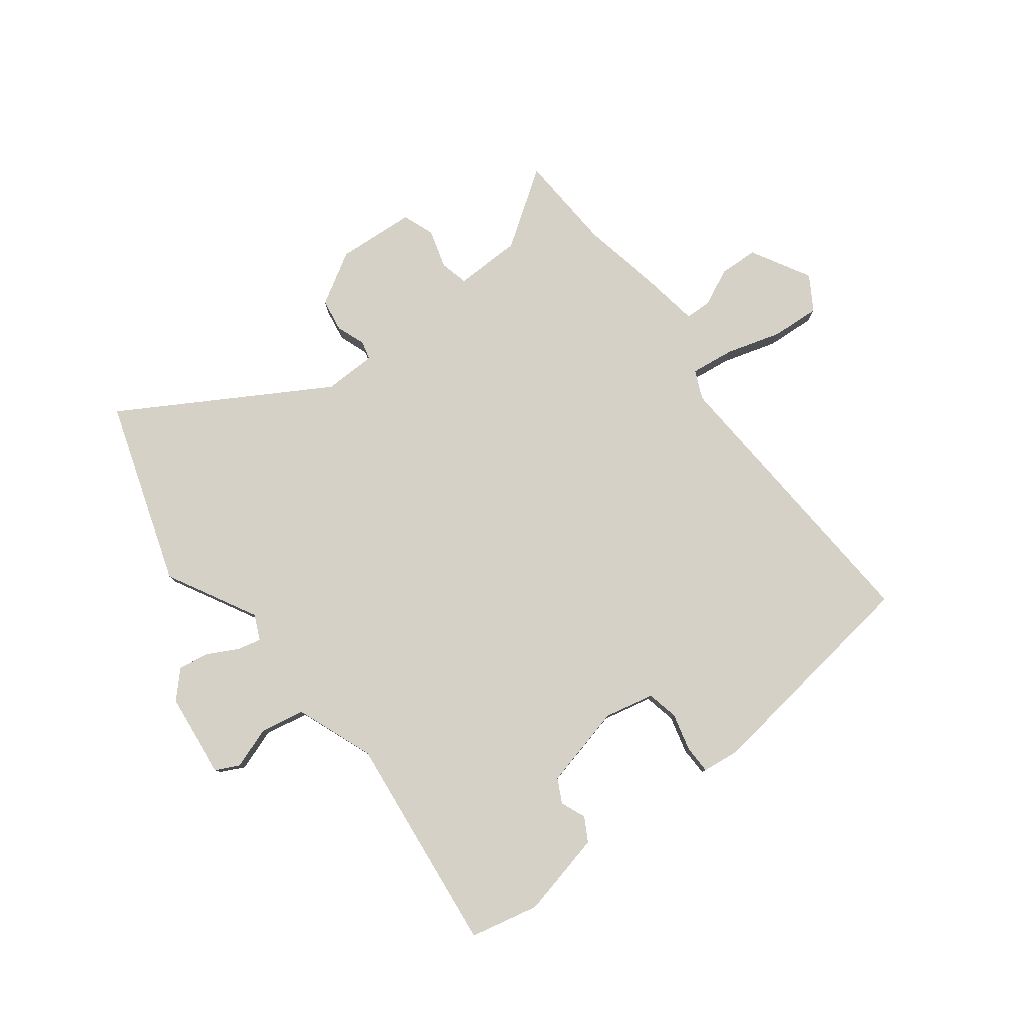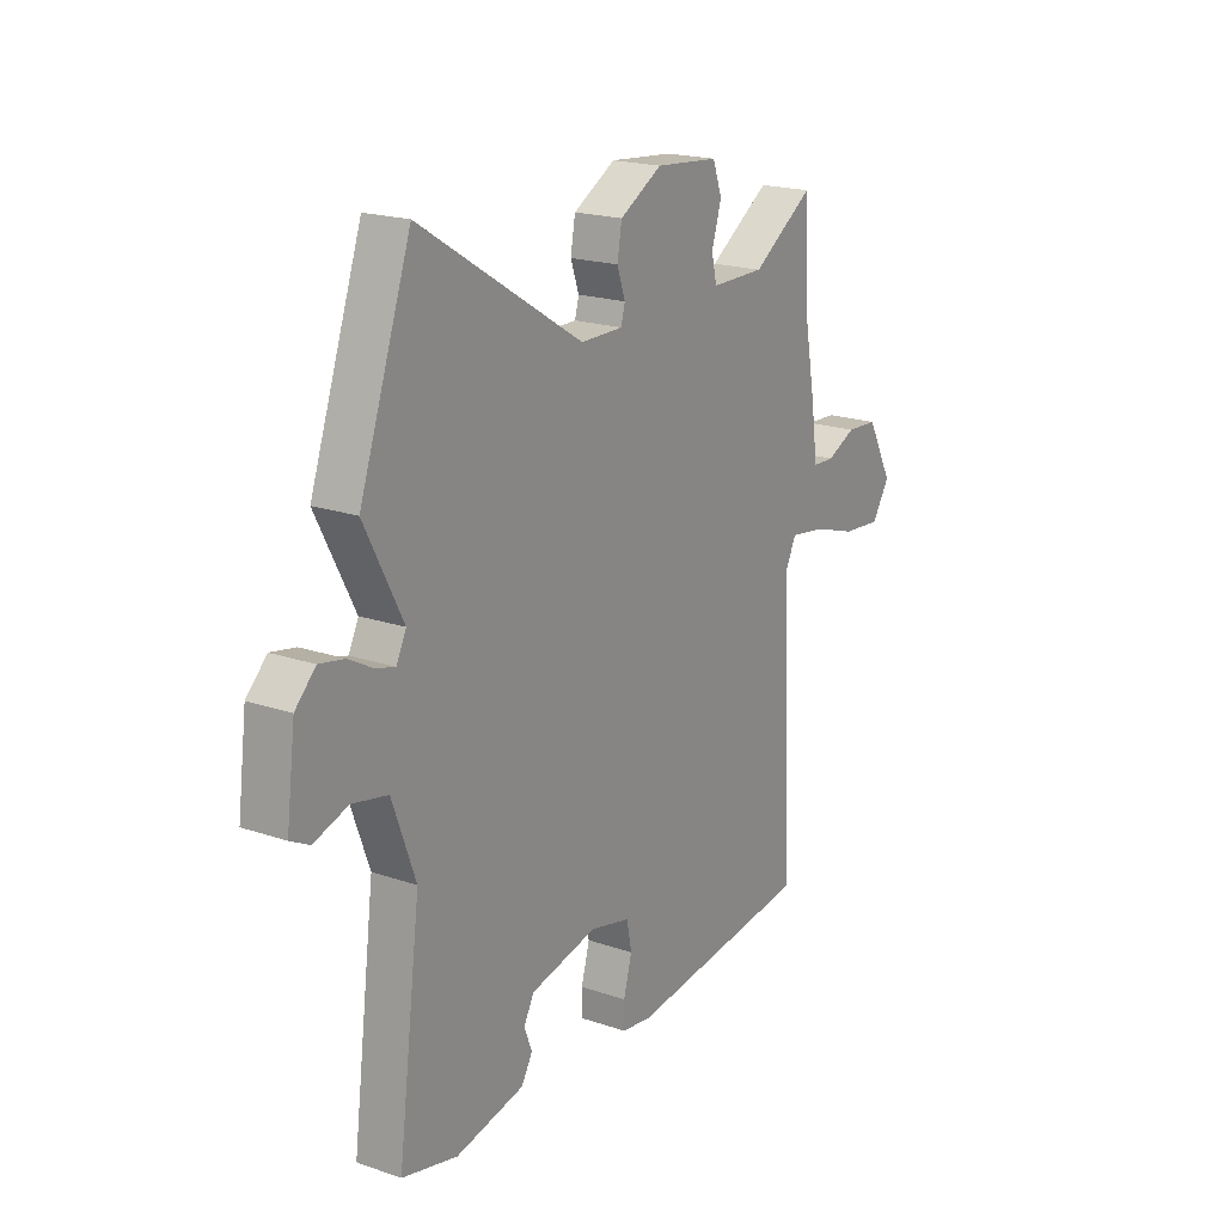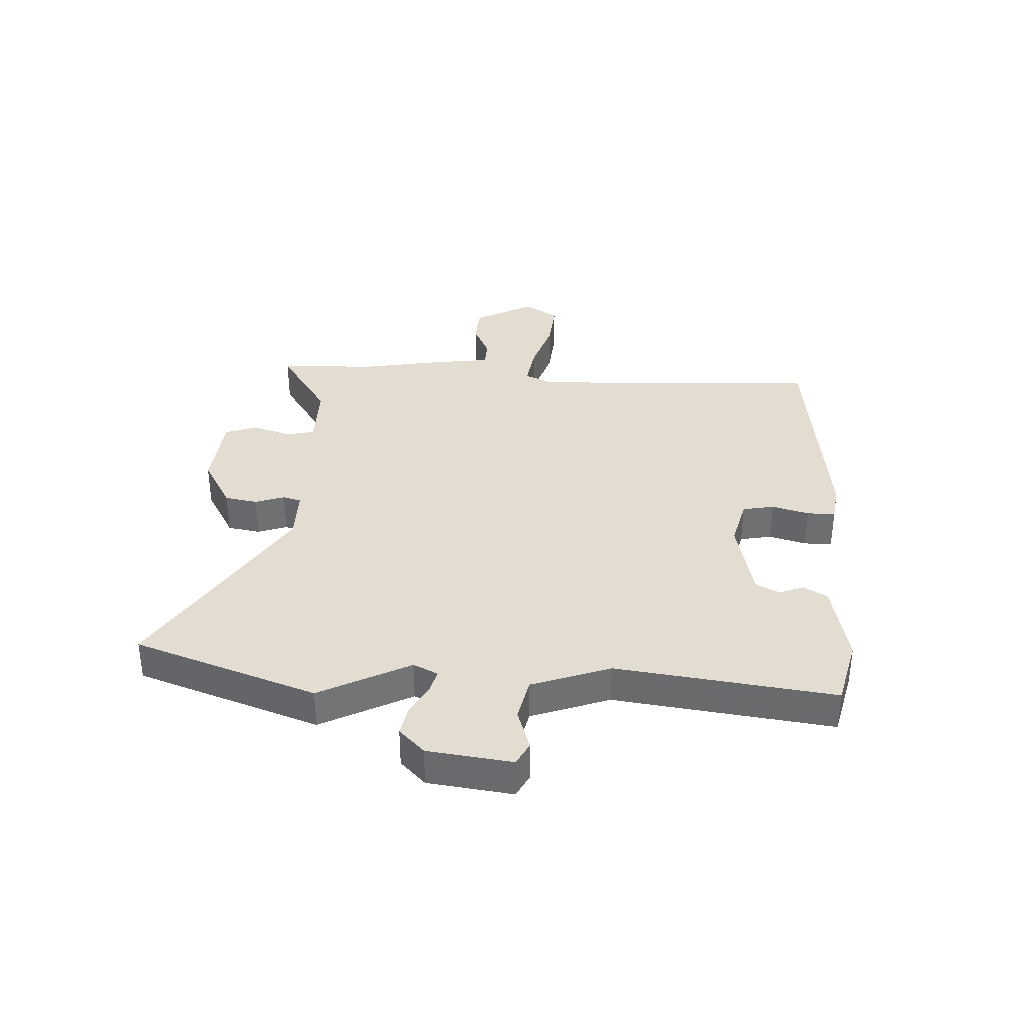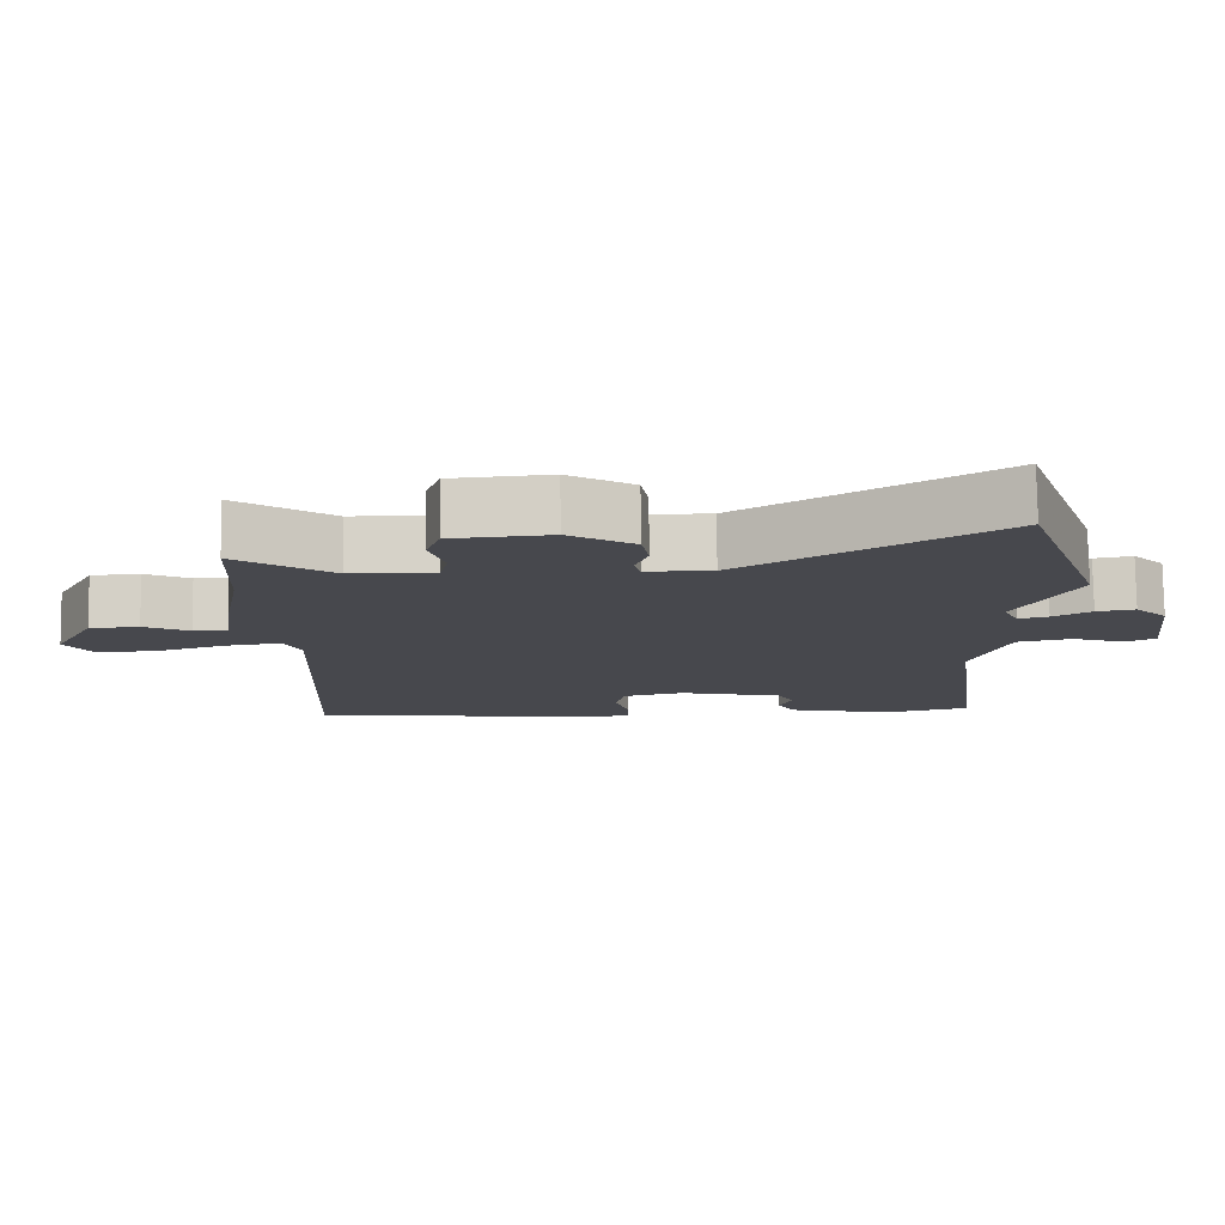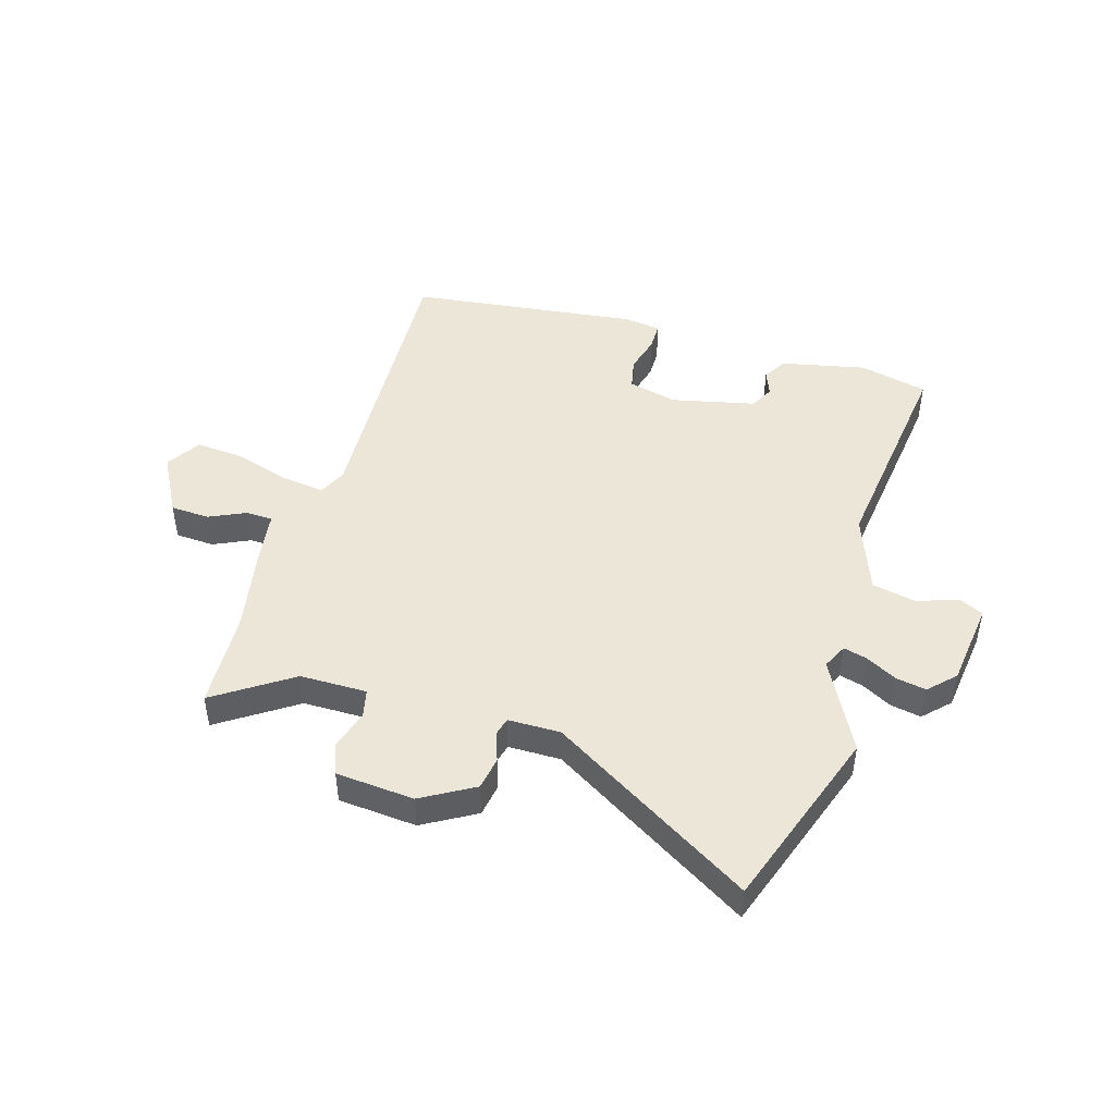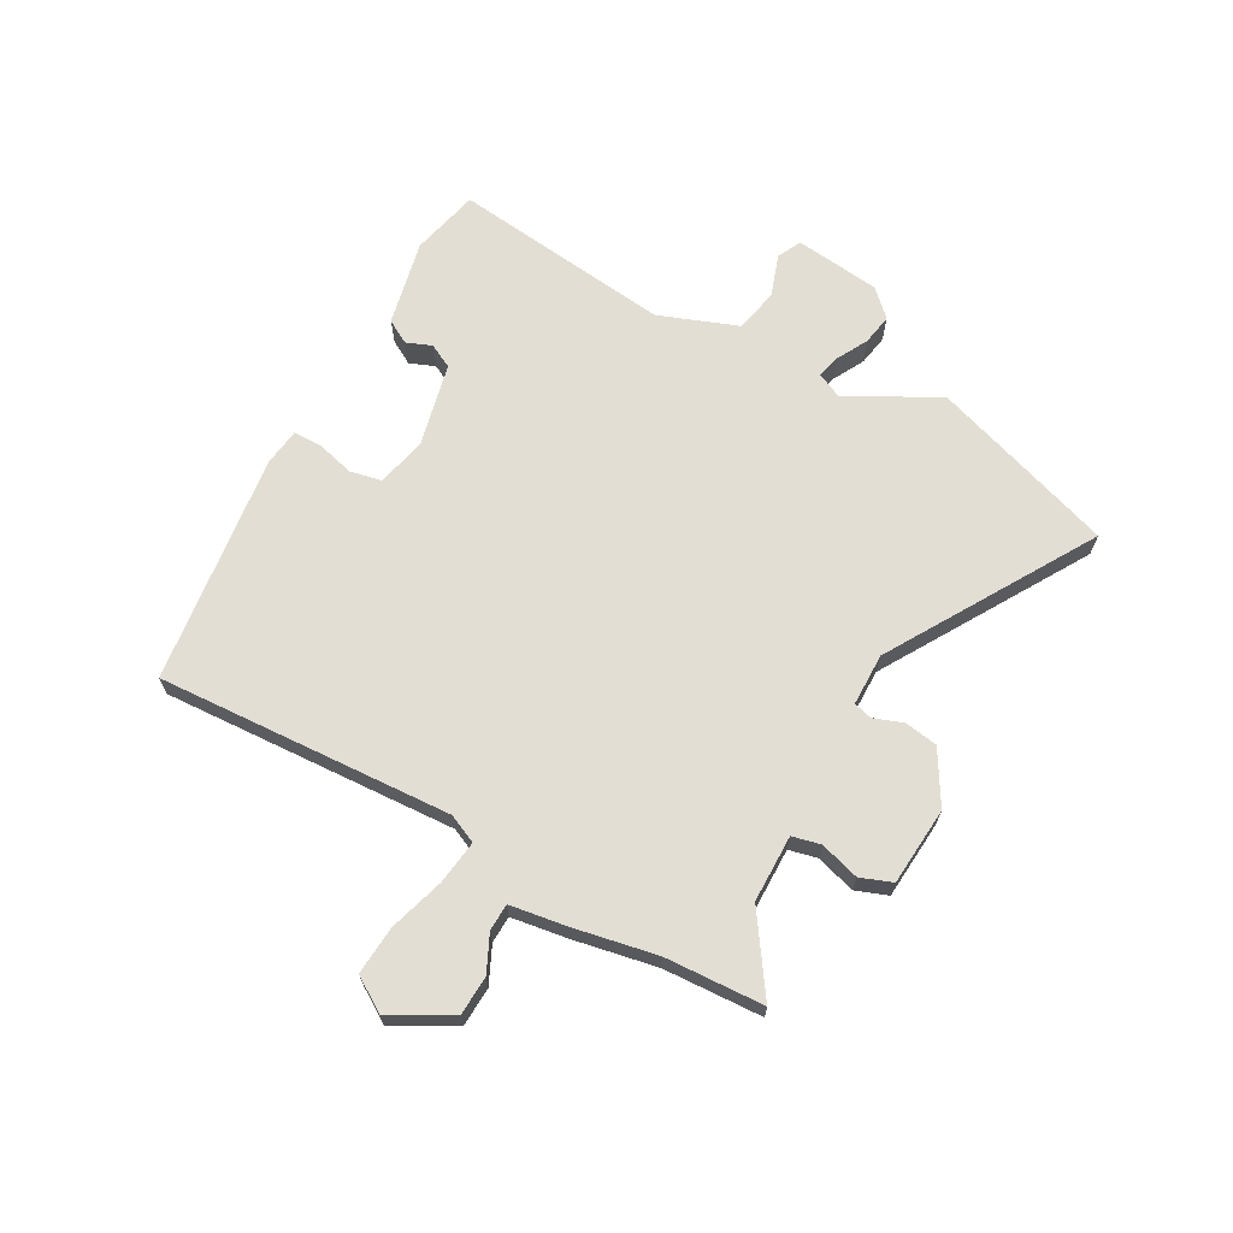
<metadata>
{"format":"obj","ext":"obj","renderer":"f3d","projection":"perspective","resolution":1024,"background":"white","views":[{"elev":79.7,"azim":141.7,"up":"+Y"},{"elev":19.6,"azim":122.4,"up":"+Z"},{"elev":35.4,"azim":93.1,"up":"+Y"},{"elev":78.1,"azim":-0.7,"up":"+Z"},{"elev":46.6,"azim":16.4,"up":"+Y"},{"elev":67.2,"azim":-61.6,"up":"+Y"}]}
</metadata>
<code>
v -0.504 0.07 0.407
v -0.497 0.07 0.578
v -0.364 0.07 0.49
v -0.248 0.07 0.49
v -0.237 0.07 0.539
v -0.258 0.07 0.607
v -0.238 0.07 0.662
v -0.102 0.07 0.674
v -0.011 0.07 0.622
v -0.001 0.07 0.565
v -0.019 0.07 0.514
v -0.01 0.07 0.482
v 0.081 0.07 0.482
v 0.431 0.07 0.697
v 0.542 0.07 0.379
v 0.46 0.07 0.221
v 0.481 0.07 0.178
v 0.522 0.07 0.189
v 0.575 0.07 0.218
v 0.628 0.07 0.228
v 0.672 0.07 0.184
v 0.691 0.07 0.036
v 0.65 0.07 0.015
v 0.577 0.07 0.039
v 0.501 0.07 0.023
v 0.451 0.07 -0.114
v 0.5 0.07 -0.495
v 0.381 0.07 -0.524
v 0.233 0.07 -0.493
v 0.209 0.07 -0.452
v 0.226 0.07 -0.408
v 0.204 0.07 -0.367
v 0.059 0.07 -0.335
v -0.027 0.07 -0.356
v -0.038 0.07 -0.411
v -0.02 0.07 -0.476
v -0.02 0.07 -0.525
v -0.085 0.07 -0.534
v -0.485 0.07 -0.487
v -0.462 0.07 0.025
v -0.485 0.07 0.074
v -0.561 0.07 0.063
v -0.656 0.07 0.033
v -0.74 0.07 0.026
v -0.778 0.07 0.085
v -0.722 0.07 0.189
v -0.654 0.07 0.193
v -0.591 0.07 0.164
v -0.544 0.07 0.166
v -0.53 0.07 0.265
v -0.504 0 0.407
v -0.497 0 0.578
v -0.364 0 0.49
v -0.248 0 0.49
v -0.237 0 0.539
v -0.258 0 0.607
v -0.238 0 0.662
v -0.102 0 0.674
v -0.011 0 0.622
v -0.001 0 0.565
v -0.019 0 0.514
v -0.01 0 0.482
v 0.081 0 0.482
v 0.431 0 0.697
v 0.542 0 0.379
v 0.46 0 0.221
v 0.481 0 0.178
v 0.522 0 0.189
v 0.575 0 0.218
v 0.628 0 0.228
v 0.672 0 0.184
v 0.691 0 0.036
v 0.65 0 0.015
v 0.577 0 0.039
v 0.501 0 0.023
v 0.451 0 -0.114
v 0.5 0 -0.495
v 0.381 0 -0.524
v 0.233 0 -0.493
v 0.209 0 -0.452
v 0.226 0 -0.408
v 0.204 0 -0.367
v 0.059 0 -0.335
v -0.027 0 -0.356
v -0.038 0 -0.411
v -0.02 0 -0.476
v -0.02 0 -0.525
v -0.085 0 -0.534
v -0.485 0 -0.487
v -0.462 0 0.025
v -0.485 0 0.074
v -0.561 0 0.063
v -0.656 0 0.033
v -0.74 0 0.026
v -0.778 0 0.085
v -0.722 0 0.189
v -0.654 0 0.193
v -0.591 0 0.164
v -0.544 0 0.166
v -0.53 0 0.265
f 49 50 1
f 45 46 47 48
f 45 48 49
f 42 43 44 45
f 41 42 45 49
f 37 38 39 40
f 35 36 37 40
f 34 35 40 41
f 33 34 41 49
f 28 29 30 31
f 26 27 28 31
f 25 26 31 32
f 21 22 23 24
f 21 24 25
f 18 19 20 21
f 17 18 21 25
f 16 17 25 32
f 13 14 15 16
f 12 13 16 32
f 8 9 10 11
f 5 6 7 8
f 4 5 8 11
f 1 2 3
f 1 3 4
f 12 32 33 49
f 11 12 49
f 1 4 11 49
f 51 100 99
f 98 97 96 95
f 99 98 95
f 95 94 93 92
f 99 95 92 91
f 90 89 88 87
f 90 87 86 85
f 91 90 85 84
f 99 91 84 83
f 81 80 79 78
f 81 78 77 76
f 82 81 76 75
f 74 73 72 71
f 75 74 71
f 71 70 69 68
f 75 71 68 67
f 82 75 67 66
f 66 65 64 63
f 82 66 63 62
f 61 60 59 58
f 58 57 56 55
f 61 58 55 54
f 53 52 51
f 54 53 51
f 99 83 82 62
f 99 62 61
f 99 61 54 51
f 1 51 52 2
f 2 52 53 3
f 3 53 54 4
f 4 54 55 5
f 5 55 56 6
f 6 56 57 7
f 7 57 58 8
f 8 58 59 9
f 9 59 60 10
f 10 60 61 11
f 11 61 62 12
f 12 62 63 13
f 13 63 64 14
f 14 64 65 15
f 15 65 66 16
f 16 66 67 17
f 17 67 68 18
f 18 68 69 19
f 19 69 70 20
f 20 70 71 21
f 21 71 72 22
f 22 72 73 23
f 23 73 74 24
f 24 74 75 25
f 25 75 76 26
f 26 76 77 27
f 27 77 78 28
f 28 78 79 29
f 29 79 80 30
f 30 80 81 31
f 31 81 82 32
f 32 82 83 33
f 33 83 84 34
f 34 84 85 35
f 35 85 86 36
f 36 86 87 37
f 37 87 88 38
f 38 88 89 39
f 39 89 90 40
f 40 90 91 41
f 41 91 92 42
f 42 92 93 43
f 43 93 94 44
f 44 94 95 45
f 45 95 96 46
f 46 96 97 47
f 47 97 98 48
f 48 98 99 49
f 49 99 100 50
f 50 100 51 1

</code>
